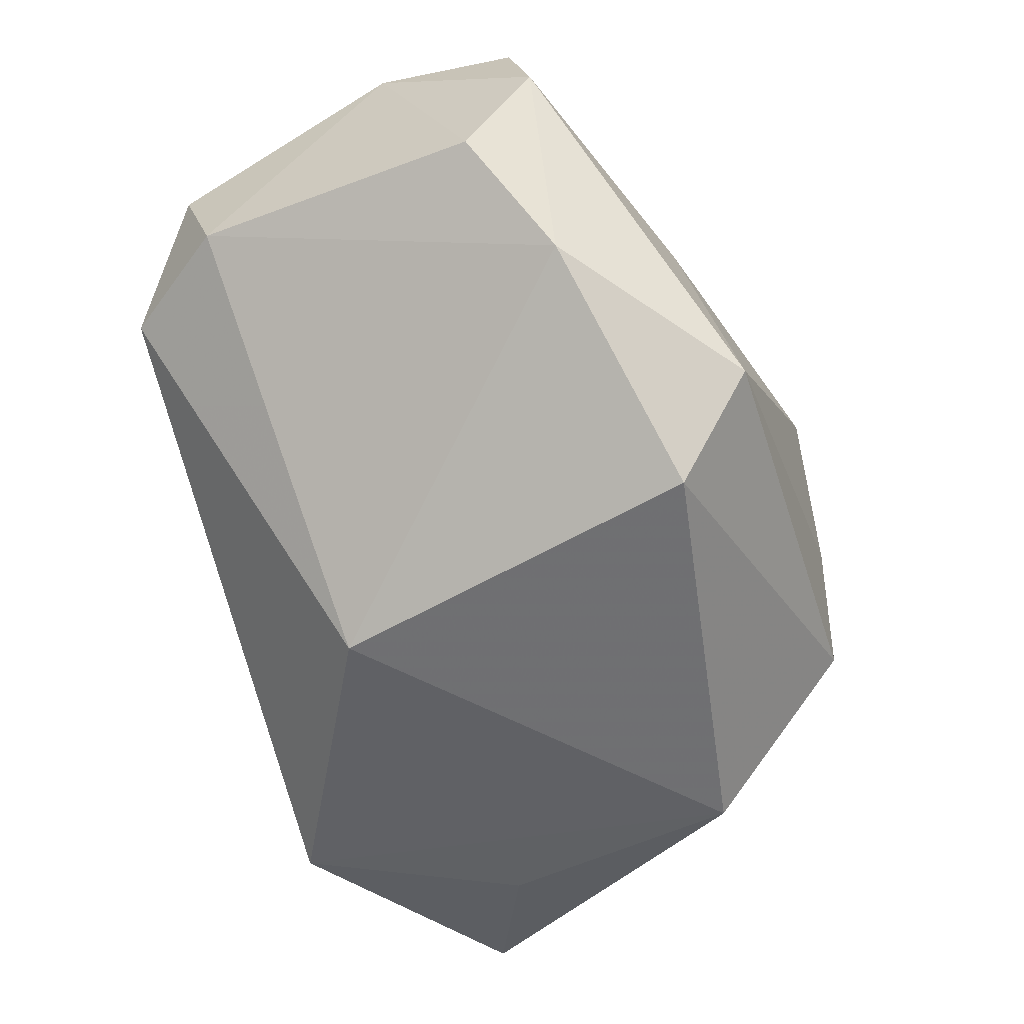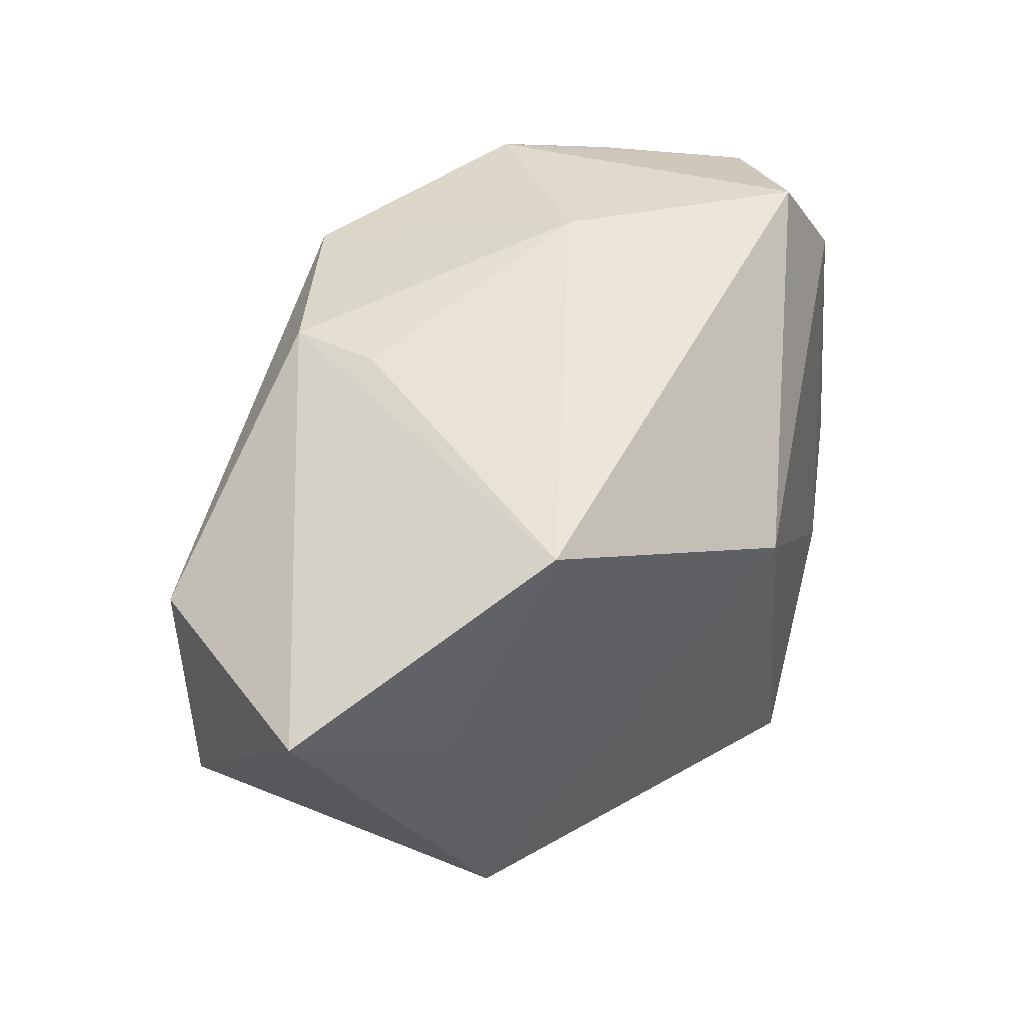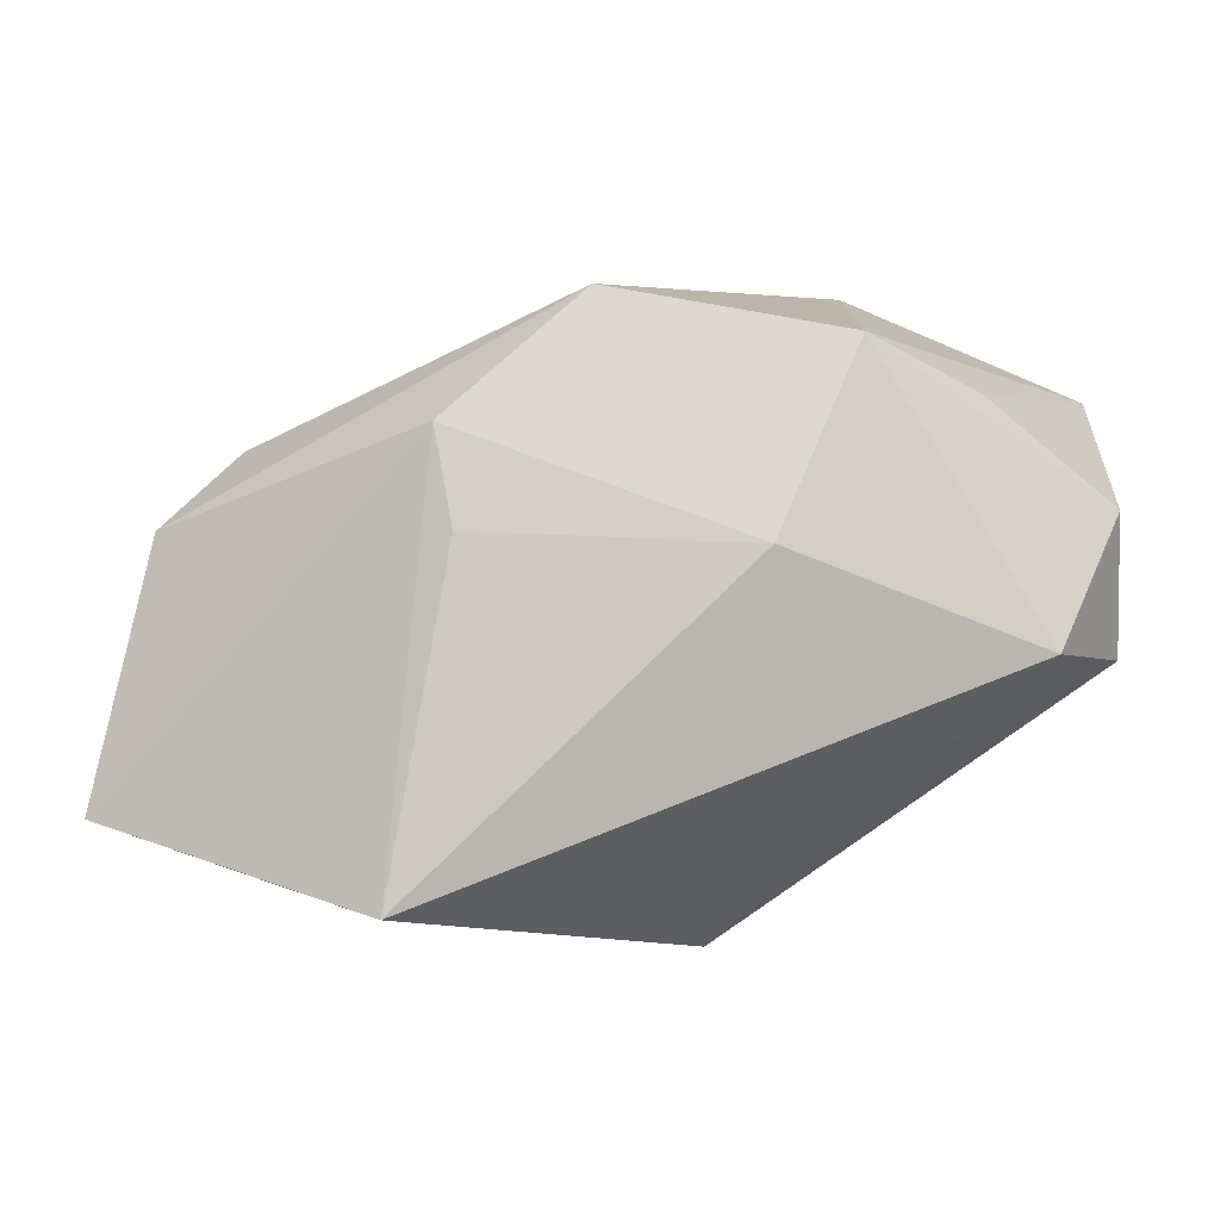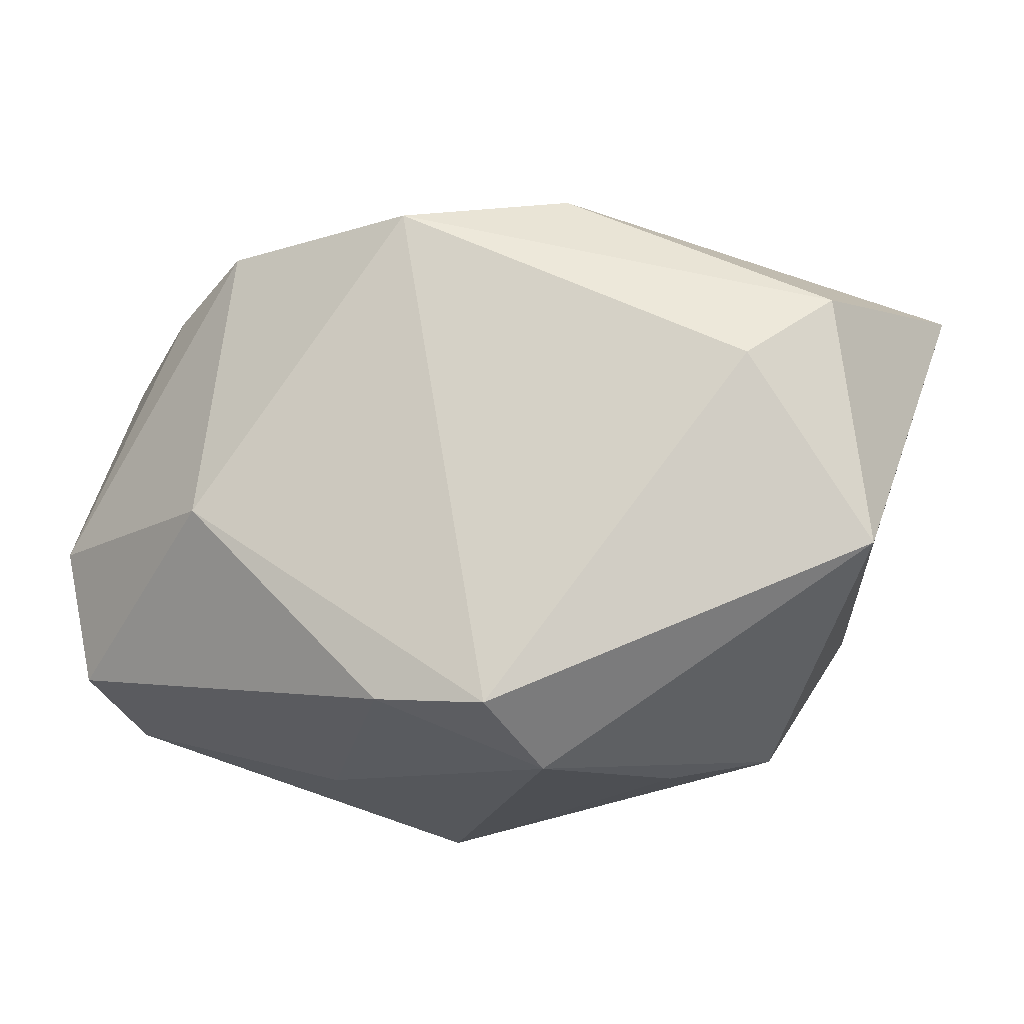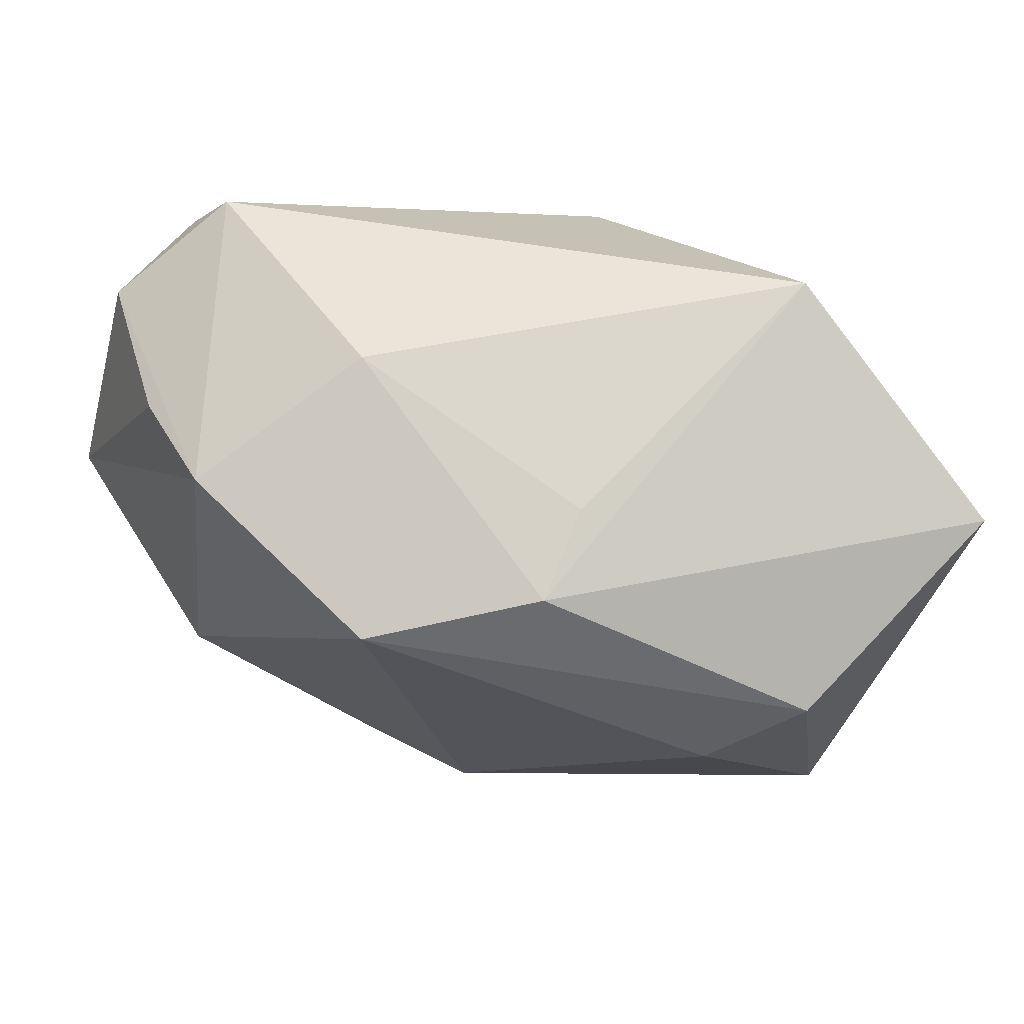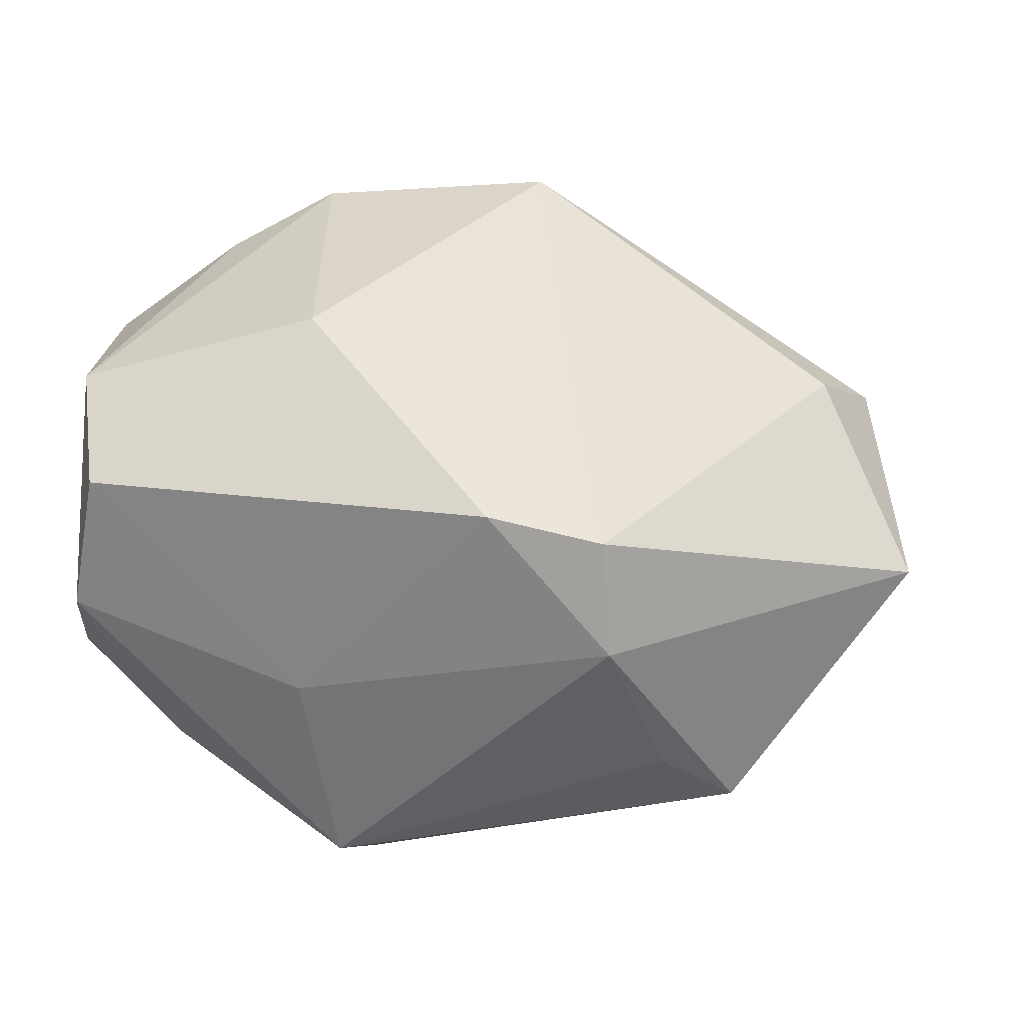
<metadata>
{"format":"obj","ext":"obj","renderer":"f3d","projection":"perspective","resolution":1024,"background":"white","views":[{"elev":-58.6,"azim":-66.3,"up":"+Z"},{"elev":51.9,"azim":136.3,"up":"+Y"},{"elev":0.7,"azim":-179.3,"up":"+Z"},{"elev":-19.1,"azim":26.1,"up":"+Y"},{"elev":66.0,"azim":33.8,"up":"+Y"},{"elev":-47.8,"azim":-4.0,"up":"+Y"}]}
</metadata>
<code>
v 0.0146 0.02358 0.01512
v 0.02308 -0.02467 -0.01052
v 0.0413 0.01791 -0.01451
v -0.01719 -0.005361 0.02695
v 0.02944 0.01097 -0.01972
v 0.02718 -0.01083 -0.02201
v -0.01686 -0.02486 0.001015
v -0.0368 0.01577 0.00877
v -0.005465 0.01192 -0.0249
v 0.008313 -0.02412 0.01945
v -0.01703 0.02149 0.0218
v 0.009599 -0.02817 0.0104
v 0.003035 0.02017 0.02545
v -0.03734 -0.004124 0.01816
v -0.03734 -0.01326 -0.005897
v -0.03734 0.01202 -0.00274
v 0.018 0.02774 -0.02078
v -0.001534 -0.02305 0.02087
v 0.03102 0.006129 0.01369
v -0.03134 0.02212 -0.001938
v 0.01301 0.02524 0.007059
v -0.03685 -0.01909 0.004655
v 0.03694 0.01248 0.007239
v -0.01267 -0.0284 -0.01642
v -0.03539 -0.01642 0.01647
v -0.009378 -0.02091 -0.0249
v -0.02608 0.01831 0.01737
v 0.03877 -0.009869 0.004691
v -0.01012 0.02677 0.006122
v -0.02846 -0.01769 -0.01318
v 0.01572 -0.02682 -0.004038
f 3 28 6
f 19 10 28
f 9 6 26
f 3 6 5
f 2 6 28
f 24 26 2
f 2 26 6
f 7 22 24
f 3 5 17
f 17 6 9
f 17 5 6
f 3 17 1
f 24 22 30
f 30 26 24
f 30 16 9
f 9 26 30
f 24 2 31
f 28 10 12
f 12 2 28
f 12 31 2
f 24 31 12
f 12 7 24
f 25 14 22
f 4 14 25
f 22 7 25
f 29 17 20
f 9 16 20
f 20 17 9
f 3 1 23
f 23 28 3
f 23 19 28
f 21 17 29
f 29 1 21
f 21 1 17
f 10 19 13
f 19 23 13
f 13 23 1
f 4 10 13
f 13 1 29
f 16 30 15
f 15 30 22
f 15 14 16
f 22 14 15
f 16 14 8
f 14 27 8
f 8 20 16
f 18 12 10
f 18 10 4
f 4 25 18
f 7 12 18
f 18 25 7
f 11 13 29
f 29 20 11
f 4 13 11
f 11 8 27
f 20 8 11
f 11 14 4
f 11 27 14

</code>
